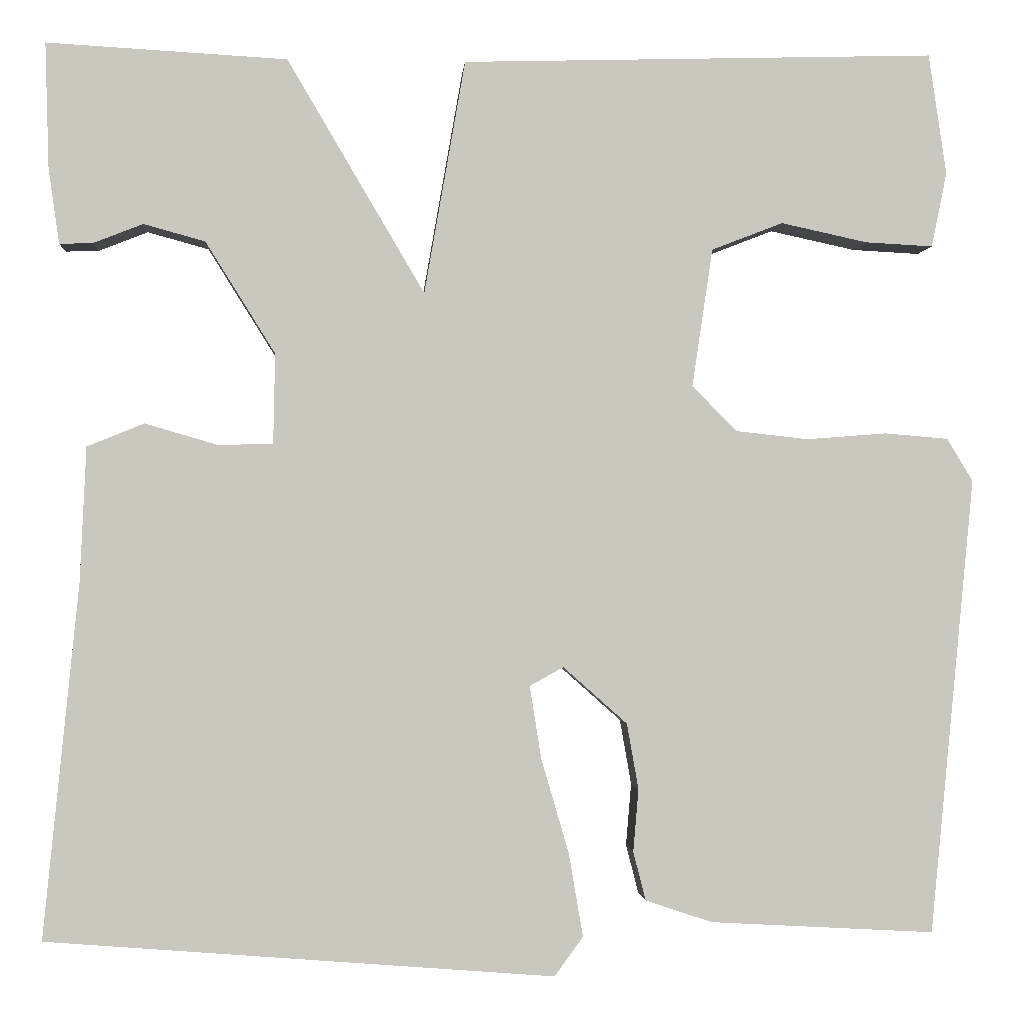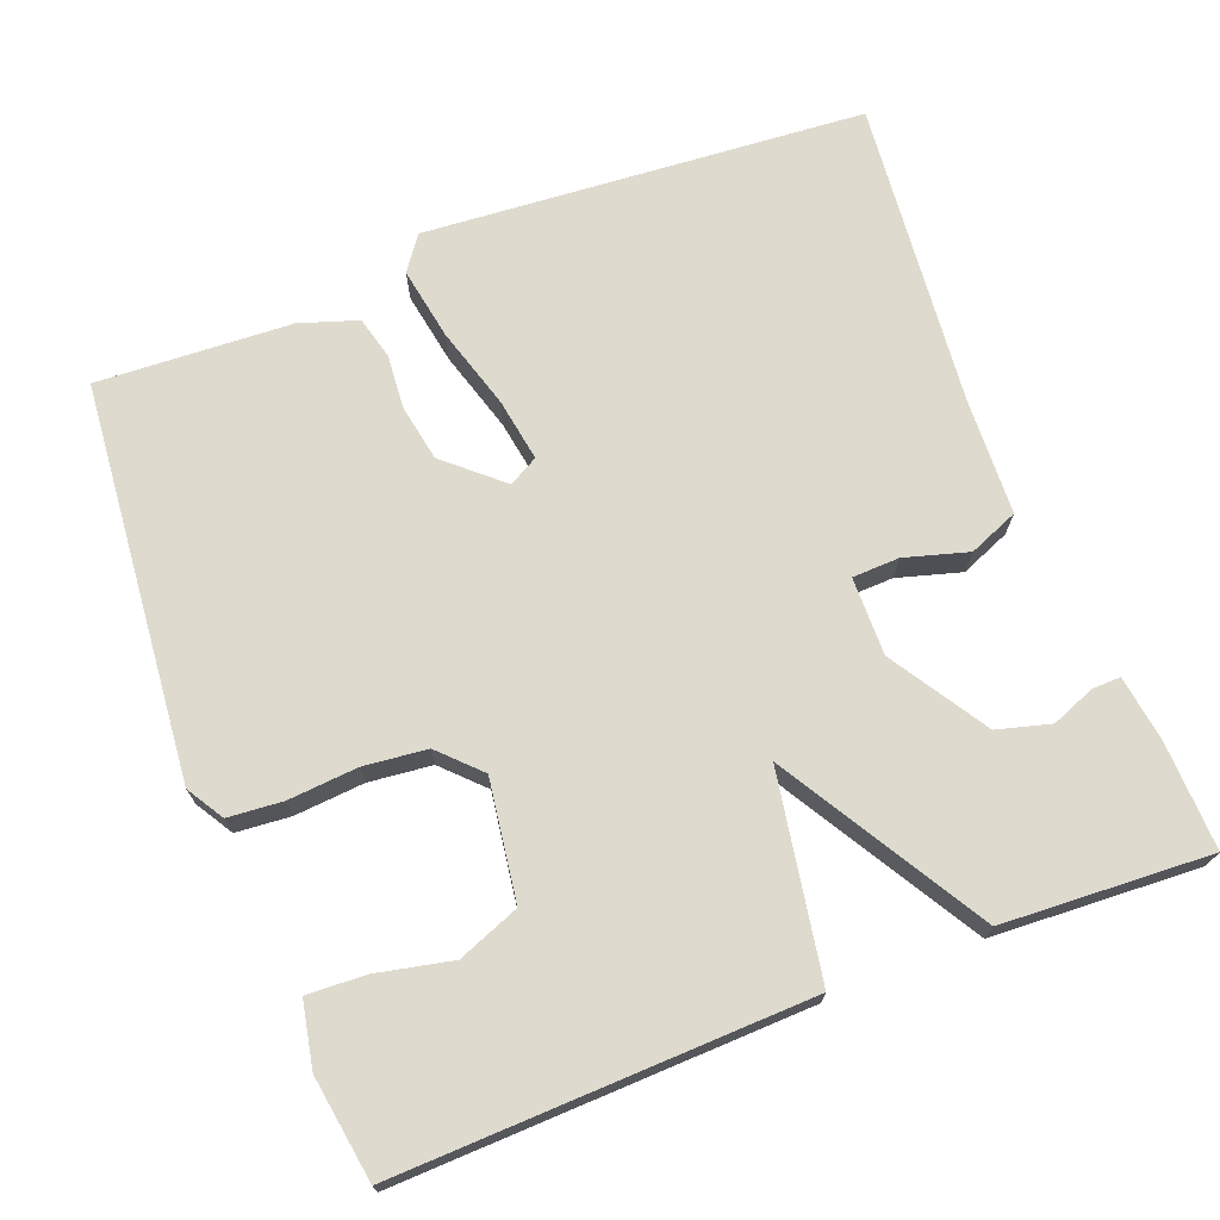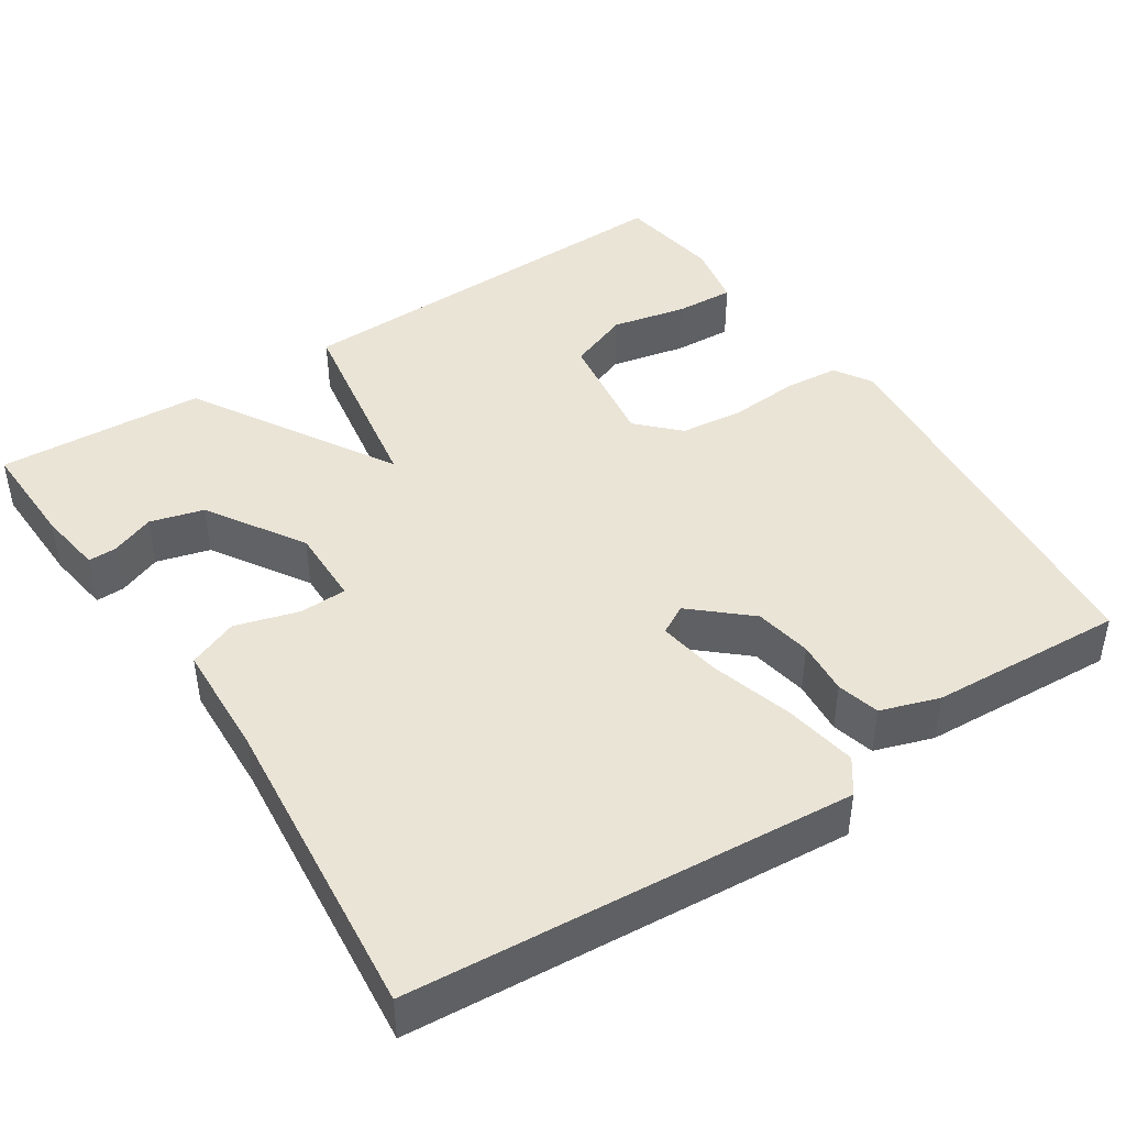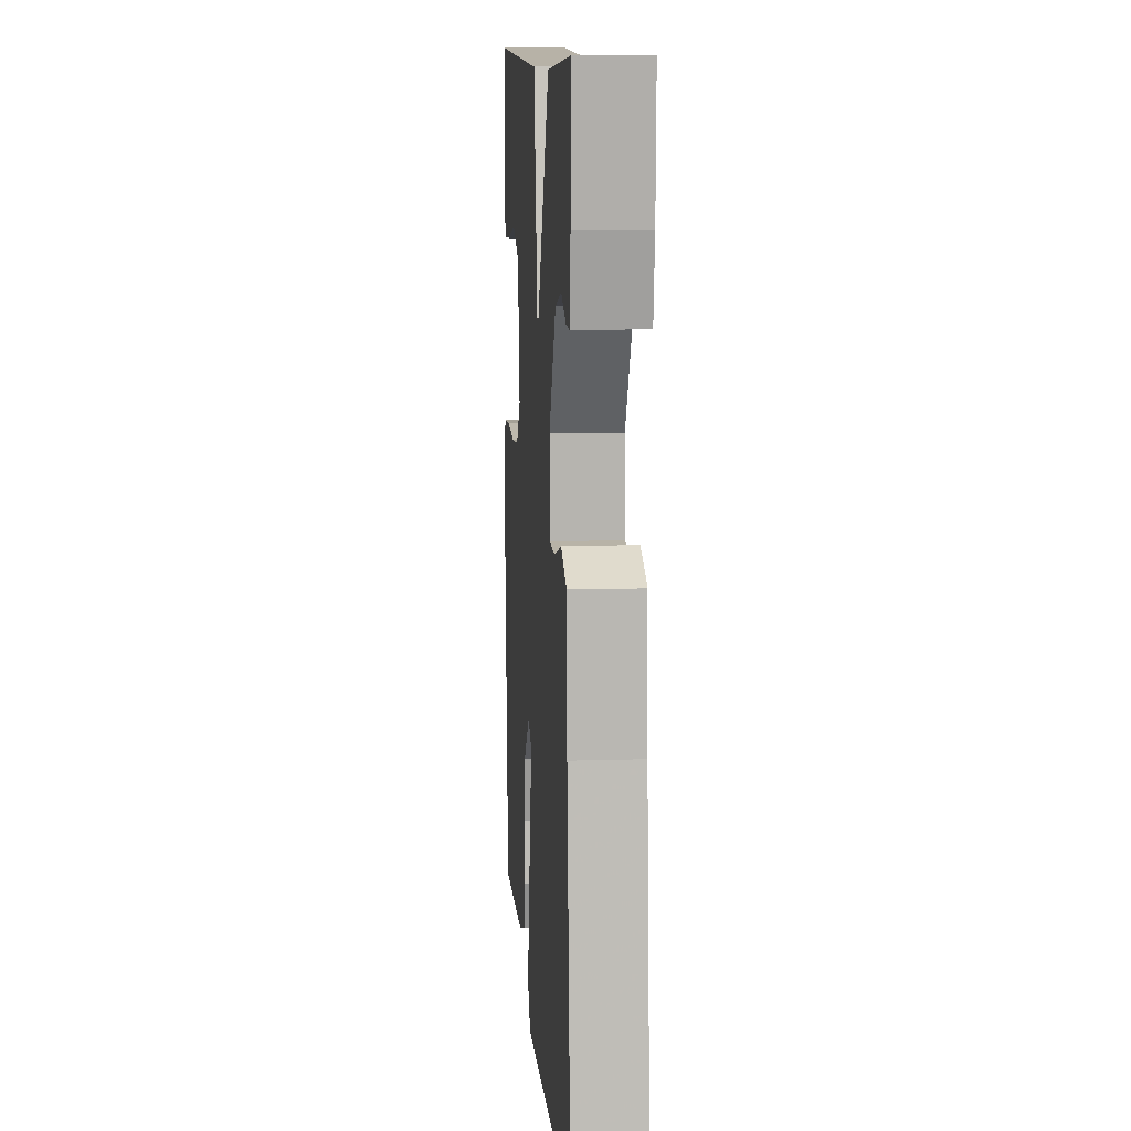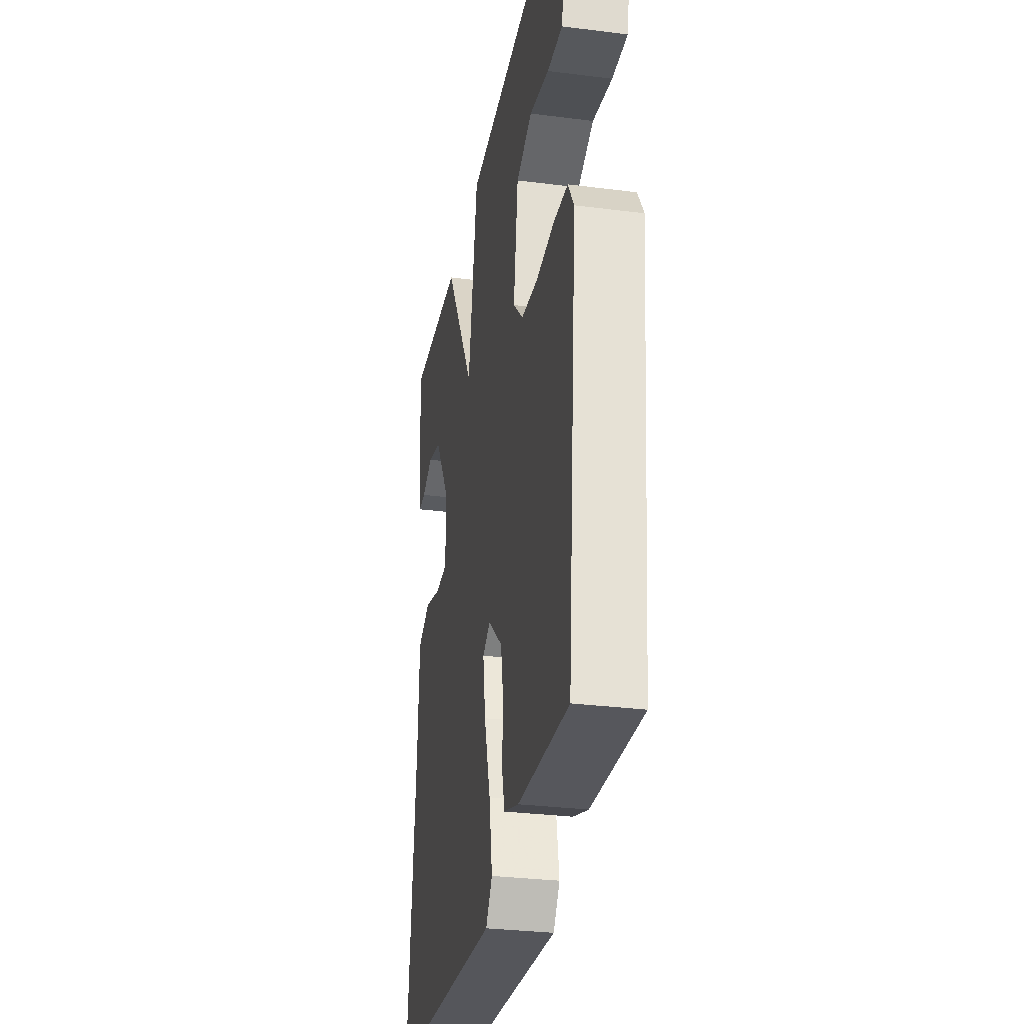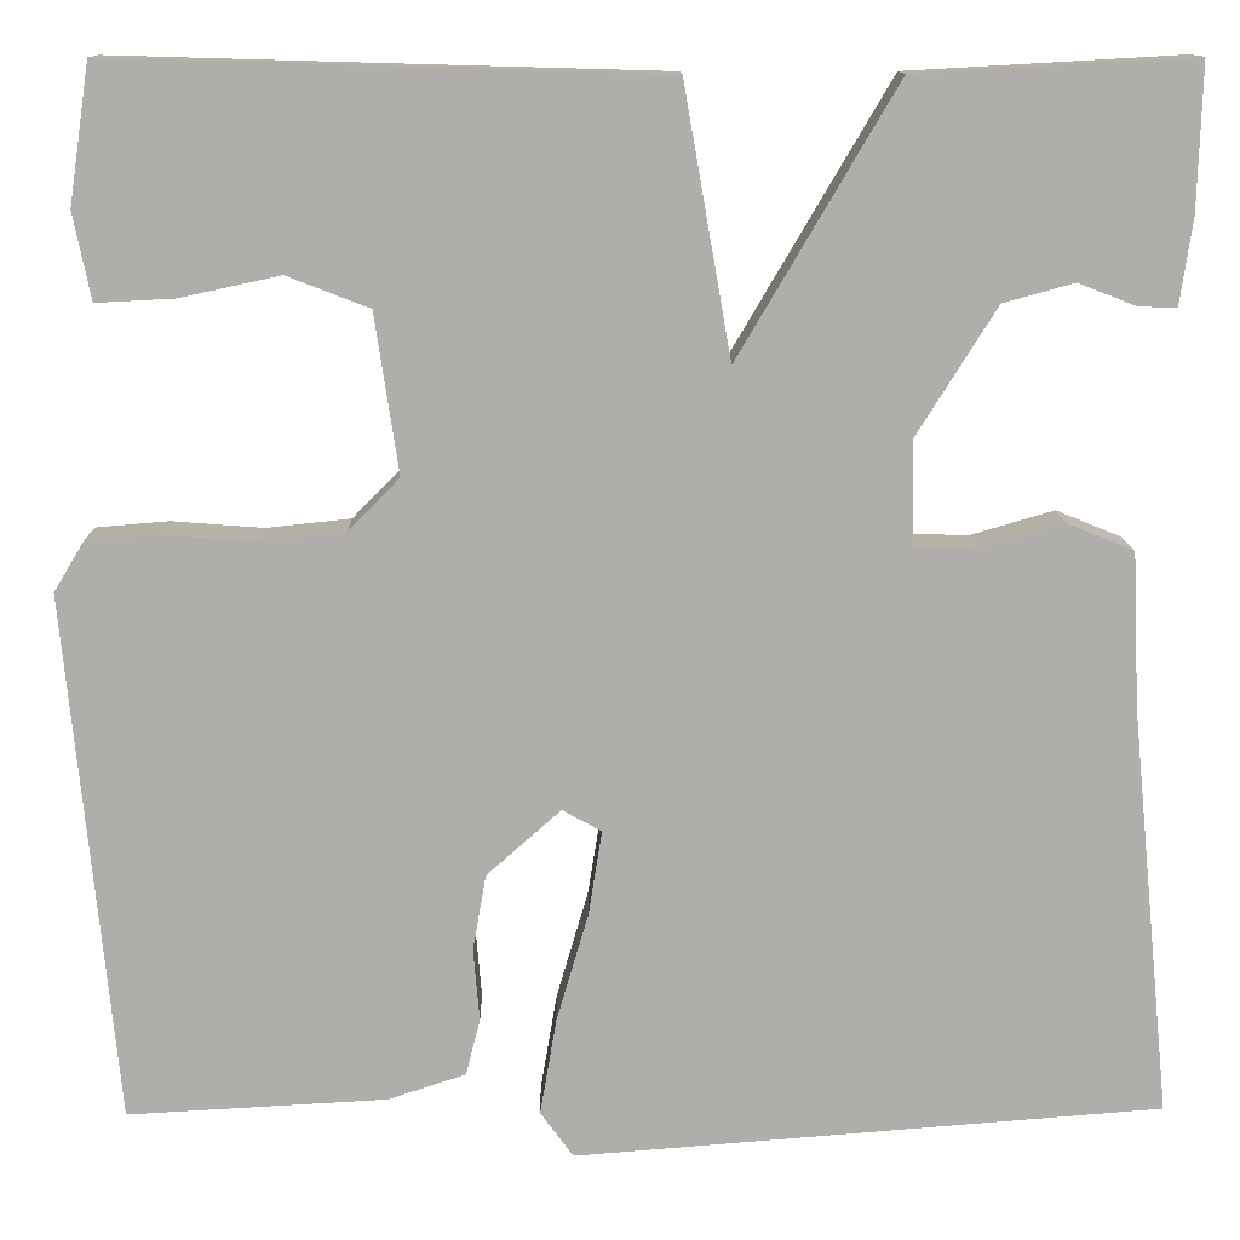
<metadata>
{"format":"obj","ext":"obj","renderer":"f3d","projection":"perspective","resolution":1024,"background":"white","views":[{"elev":-1.2,"azim":175.9,"up":"+Z"},{"elev":71.2,"azim":-21.3,"up":"+Y"},{"elev":43.8,"azim":146.6,"up":"+Y"},{"elev":10.9,"azim":85.7,"up":"+Z"},{"elev":-30.7,"azim":-100.4,"up":"+Z"},{"elev":12.3,"azim":-0.9,"up":"+Z"}]}
</metadata>
<code>
v -0.5 0.07 -0.5
v -0.549 0.07 0.013
v -0.52 0.07 0.061
v -0.449 0.07 0.067
v -0.359 0.07 0.06
v -0.277 0.07 0.069
v -0.227 0.07 0.12
v -0.25 0.07 0.275
v -0.33 0.07 0.306
v -0.427 0.07 0.285
v -0.503 0.07 0.281
v -0.52 0.07 0.365
v -0.5 0.07 0.5
v 0.031 0.07 0.485
v 0.077 0.07 0.223
v 0.231 0.07 0.485
v 0.5 0.07 0.5
v 0.496 0.07 0.359
v 0.484 0.07 0.275
v 0.447 0.07 0.276
v 0.391 0.07 0.298
v 0.322 0.07 0.279
v 0.244 0.07 0.154
v 0.246 0.07 0.053
v 0.307 0.07 0.051
v 0.389 0.07 0.075
v 0.453 0.07 0.049
v 0.46 0.07 -0.101
v 0.5 0.07 -0.5
v -0.07 0.07 -0.545
v -0.102 0.07 -0.501
v -0.086 0.07 -0.407
v -0.055 0.07 -0.301
v -0.042 0.07 -0.219
v -0.08 0.07 -0.198
v -0.152 0.07 -0.262
v -0.165 0.07 -0.336
v -0.159 0.07 -0.406
v -0.173 0.07 -0.461
v -0.248 0.07 -0.486
v -0.5 0 -0.5
v -0.549 0 0.013
v -0.52 0 0.061
v -0.449 0 0.067
v -0.359 0 0.06
v -0.277 0 0.069
v -0.227 0 0.12
v -0.25 0 0.275
v -0.33 0 0.306
v -0.427 0 0.285
v -0.503 0 0.281
v -0.52 0 0.365
v -0.5 0 0.5
v 0.031 0 0.485
v 0.077 0 0.223
v 0.231 0 0.485
v 0.5 0 0.5
v 0.496 0 0.359
v 0.484 0 0.275
v 0.447 0 0.276
v 0.391 0 0.298
v 0.322 0 0.279
v 0.244 0 0.154
v 0.246 0 0.053
v 0.307 0 0.051
v 0.389 0 0.075
v 0.453 0 0.049
v 0.46 0 -0.101
v 0.5 0 -0.5
v -0.07 0 -0.545
v -0.102 0 -0.501
v -0.086 0 -0.407
v -0.055 0 -0.301
v -0.042 0 -0.219
v -0.08 0 -0.198
v -0.152 0 -0.262
v -0.165 0 -0.336
v -0.159 0 -0.406
v -0.173 0 -0.461
v -0.248 0 -0.486
f 3 4 5
f 2 3 5
f 1 2 5
f 40 1 5
f 39 40 5
f 38 39 5
f 37 38 5
f 36 37 5 6
f 35 36 6 7
f 34 35 7 8
f 31 32 33
f 30 31 33
f 29 30 33
f 28 29 33
f 28 33 34
f 27 28 34
f 26 27 34
f 25 26 34
f 24 25 34
f 23 24 34 8
f 19 20 21
f 18 19 21
f 17 18 21
f 16 17 21
f 15 16 21 22
f 12 13 14 15
f 9 10 11 12
f 9 12 15
f 8 9 15
f 23 8 15
f 15 22 23
f 45 44 43
f 45 43 42
f 45 42 41
f 45 41 80
f 45 80 79
f 45 79 78
f 45 78 77
f 46 45 77 76
f 47 46 76 75
f 48 47 75 74
f 73 72 71
f 73 71 70
f 73 70 69
f 73 69 68
f 74 73 68
f 74 68 67
f 74 67 66
f 74 66 65
f 74 65 64
f 48 74 64 63
f 61 60 59
f 61 59 58
f 61 58 57
f 61 57 56
f 62 61 56 55
f 55 54 53 52
f 52 51 50 49
f 55 52 49
f 55 49 48
f 55 48 63
f 63 62 55
f 1 41 42 2
f 2 42 43 3
f 3 43 44 4
f 4 44 45 5
f 5 45 46 6
f 6 46 47 7
f 7 47 48 8
f 8 48 49 9
f 9 49 50 10
f 10 50 51 11
f 11 51 52 12
f 12 52 53 13
f 13 53 54 14
f 14 54 55 15
f 15 55 56 16
f 16 56 57 17
f 17 57 58 18
f 18 58 59 19
f 19 59 60 20
f 20 60 61 21
f 21 61 62 22
f 22 62 63 23
f 23 63 64 24
f 24 64 65 25
f 25 65 66 26
f 26 66 67 27
f 27 67 68 28
f 28 68 69 29
f 29 69 70 30
f 30 70 71 31
f 31 71 72 32
f 32 72 73 33
f 33 73 74 34
f 34 74 75 35
f 35 75 76 36
f 36 76 77 37
f 37 77 78 38
f 38 78 79 39
f 39 79 80 40
f 40 80 41 1

</code>
